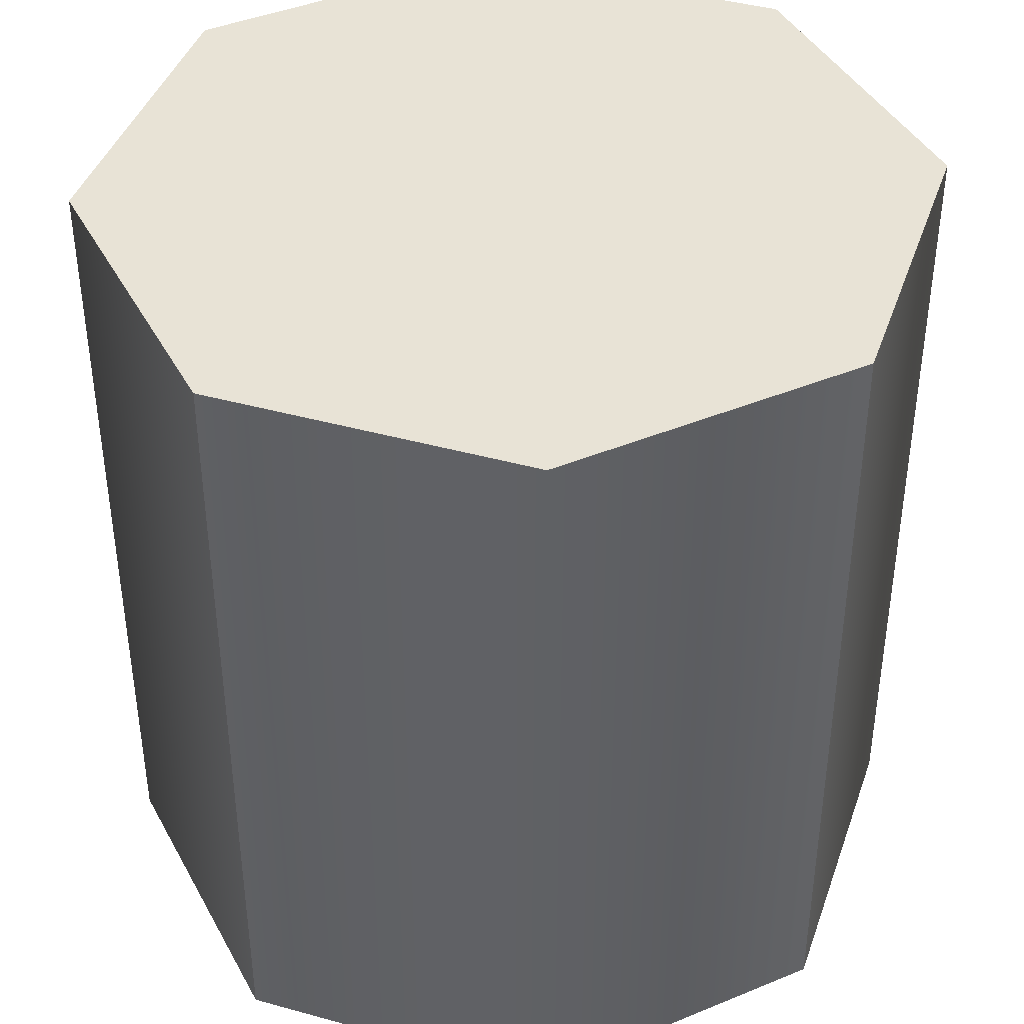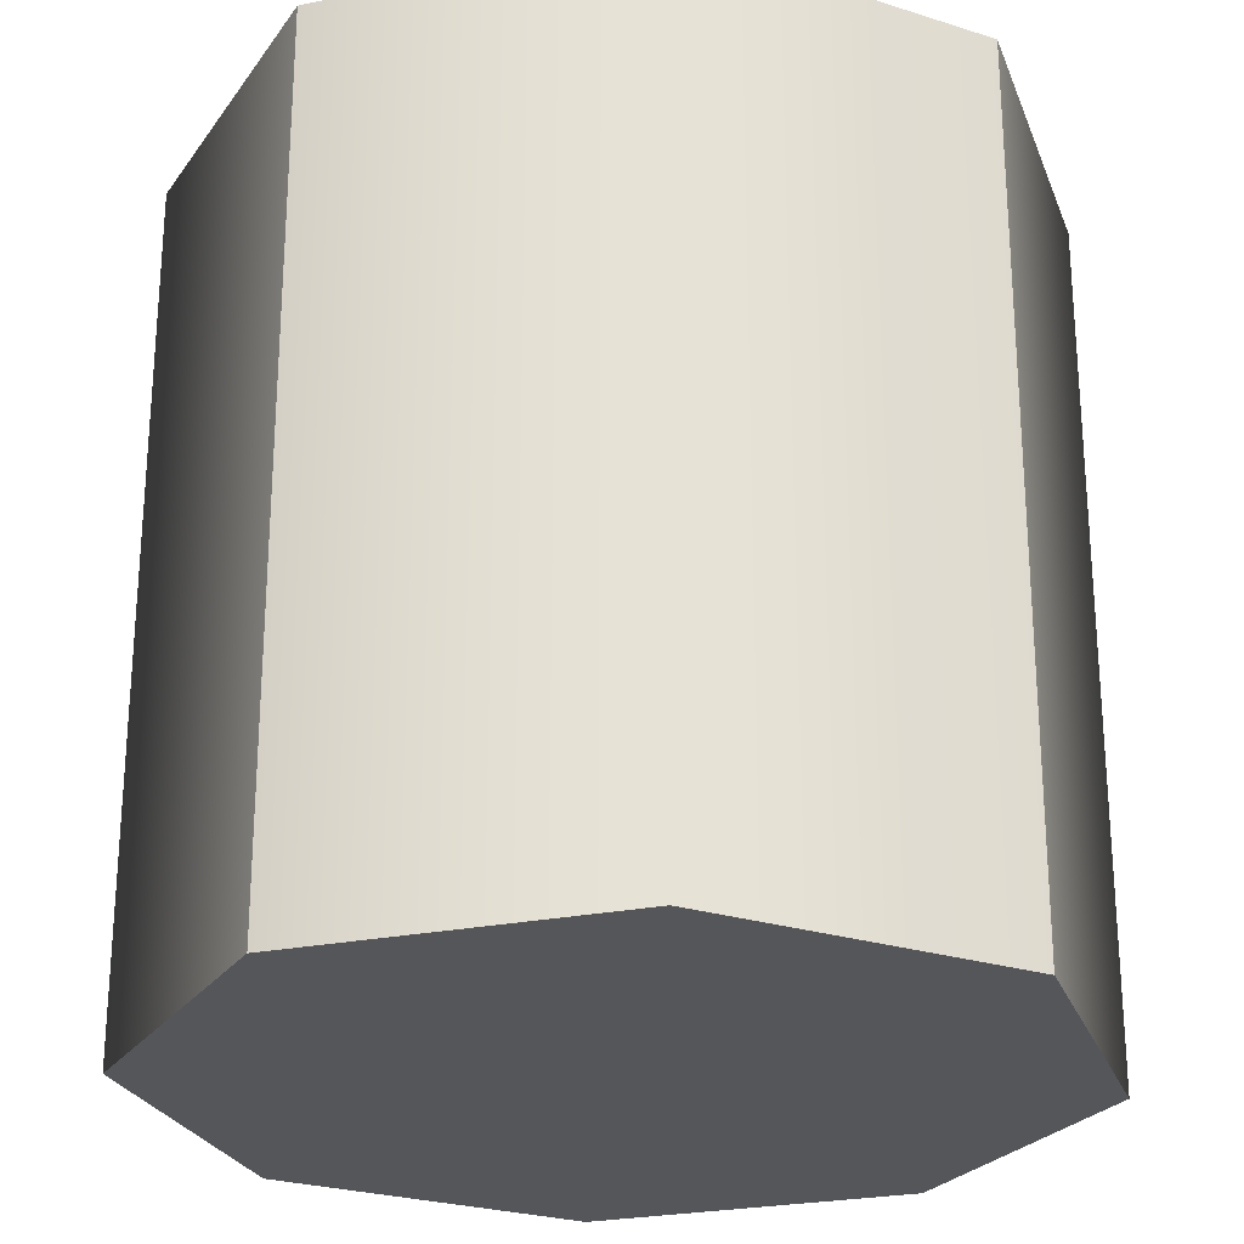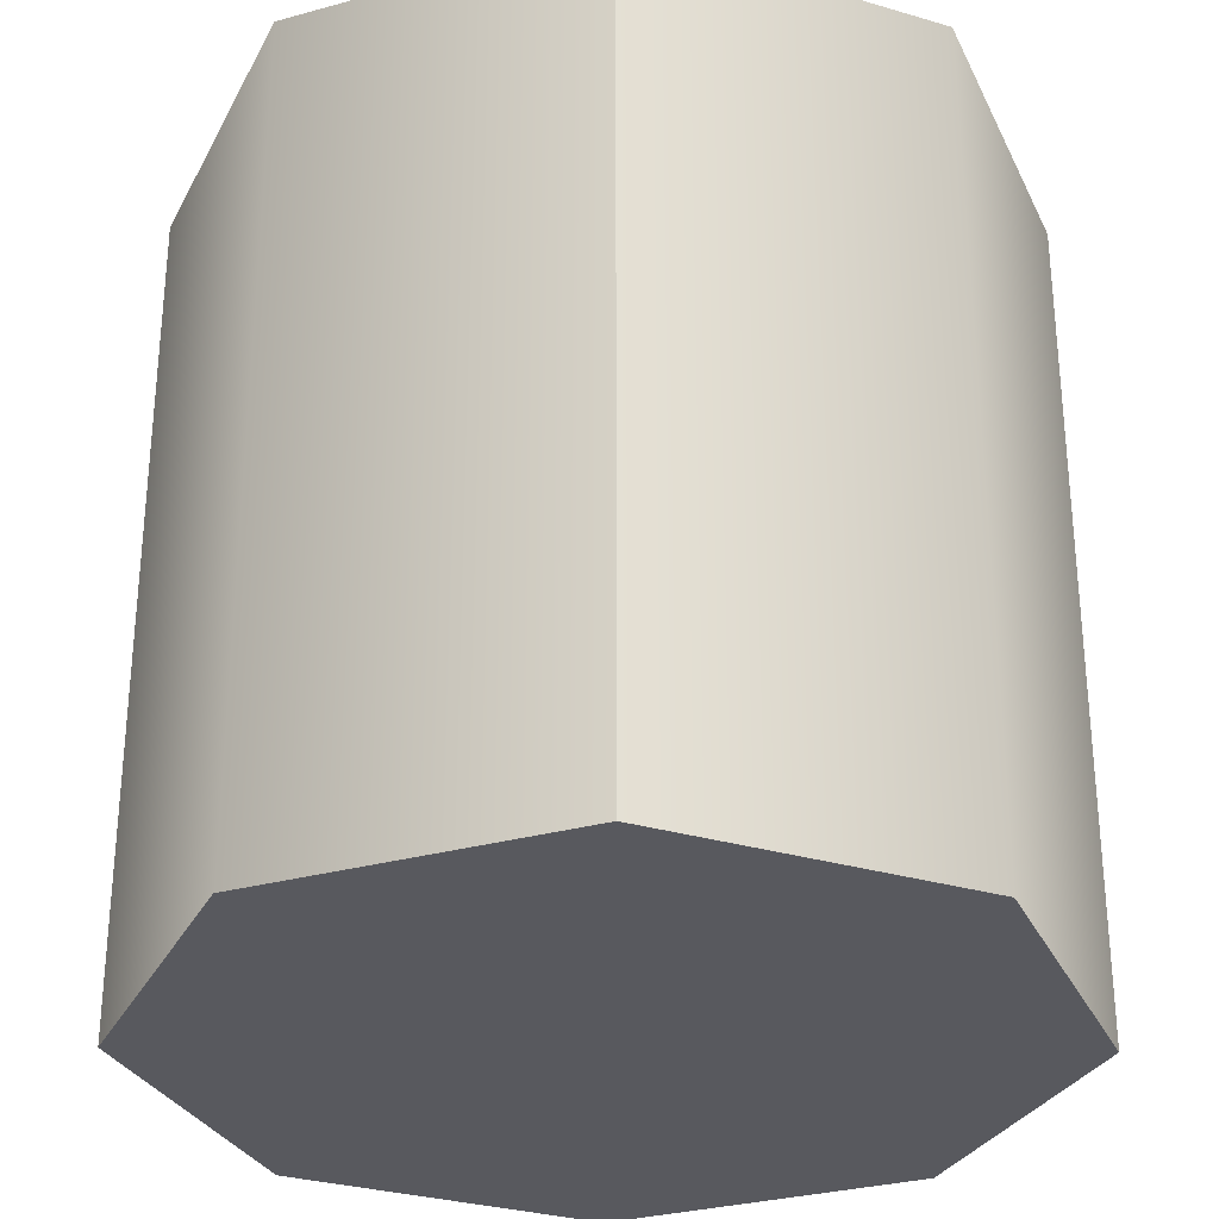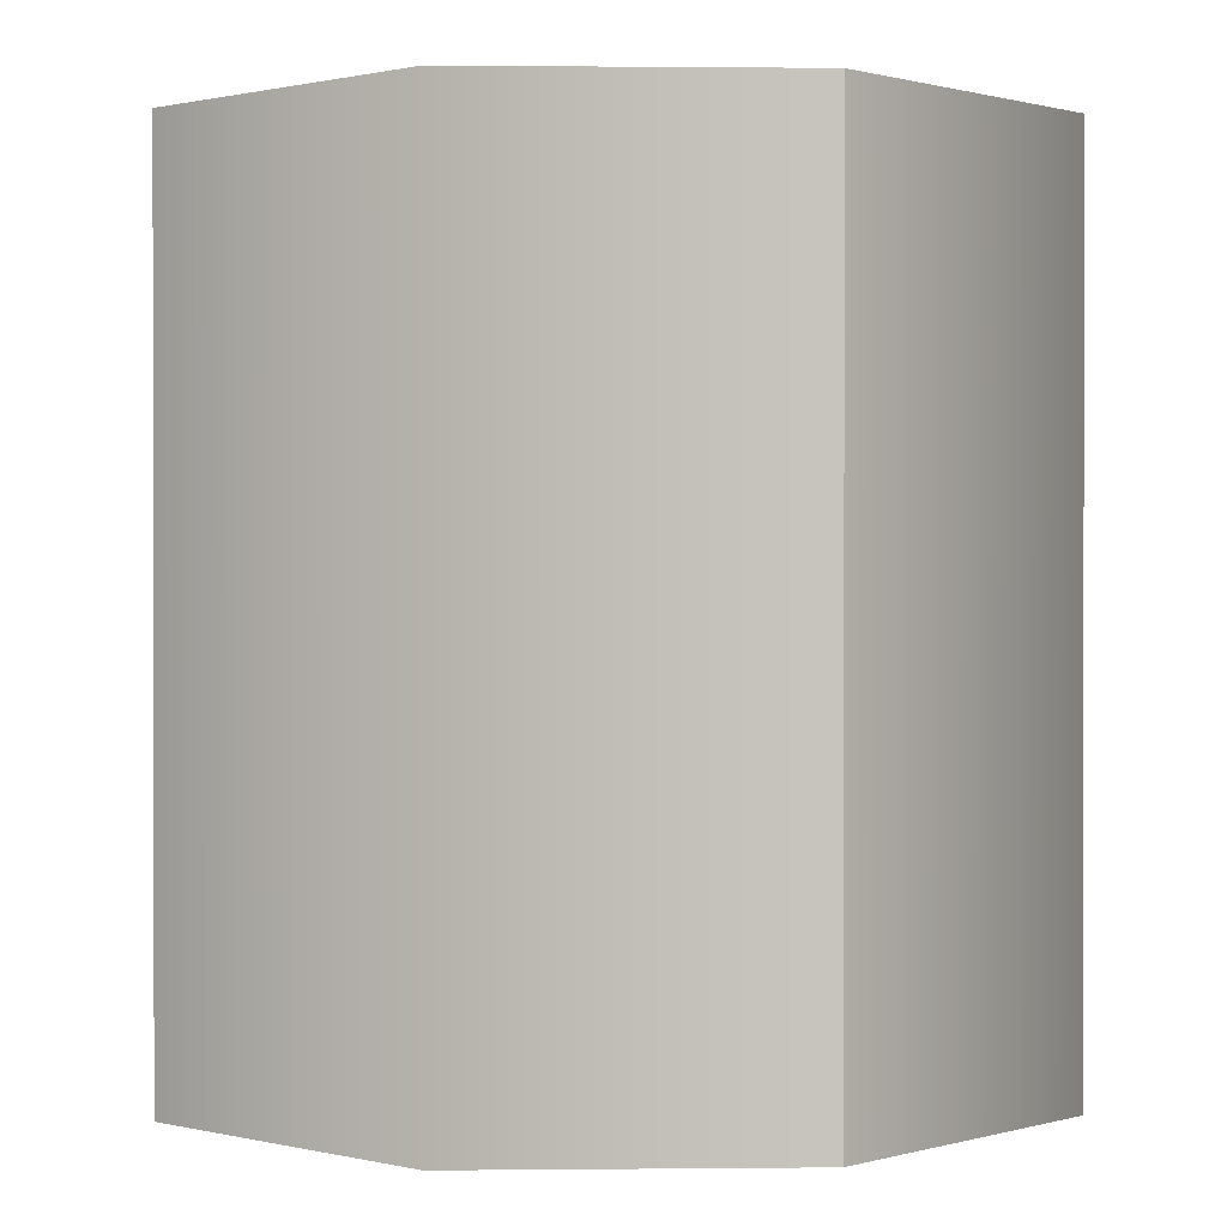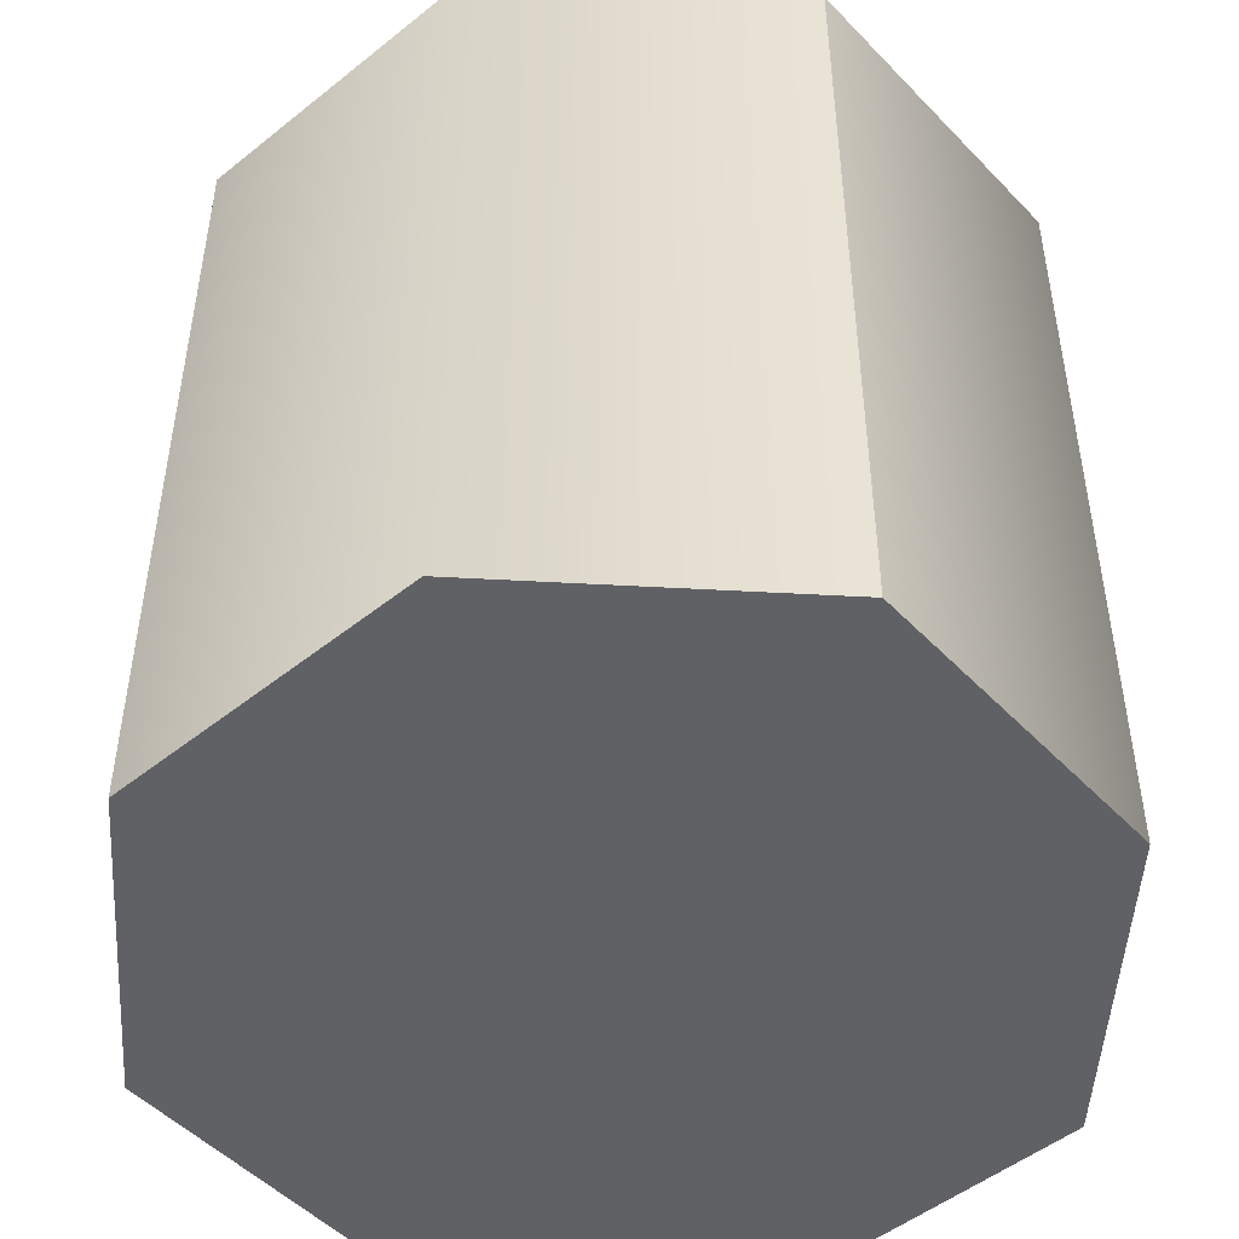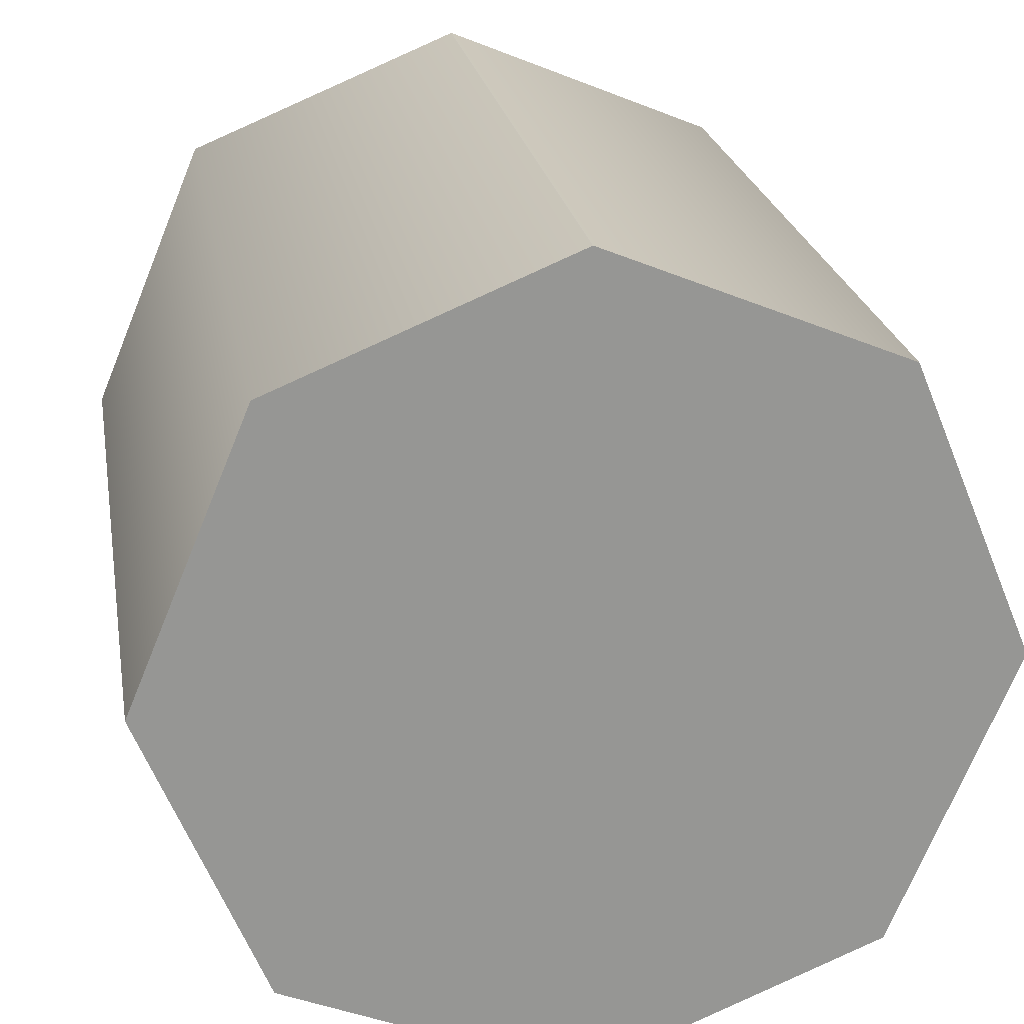
<metadata>
{"format":"obj","ext":"obj","renderer":"f3d","projection":"perspective","resolution":1024,"background":"white","views":[{"elev":41.7,"azim":131.0,"up":"+Y"},{"elev":-25.6,"azim":130.4,"up":"+Y"},{"elev":-30.4,"azim":89.3,"up":"+Y"},{"elev":0.6,"azim":-114.8,"up":"+Y"},{"elev":-49.6,"azim":-26.0,"up":"+Y"},{"elev":22.7,"azim":-9.5,"up":"+Z"}]}
</metadata>
<code>
g bottom
v 0.5 -0.5 0
v 0.3535 -0.5 -0.3535
v 0 -0.5 -0.5
v -0.3535 -0.5 -0.3535
v -0.5 -0.5 0
v -0.3535 -0.5 0.3536
v 0 -0.5 0.5
v 0.3535 -0.5 0.3536
f 8 7 6 5 4 3 2 1
g top
v 0.3535 0.5 0.3536
v 0 0.5 0.5
v -0.3535 0.5 0.3536
v -0.5 0.5 0
v -0.3535 0.5 -0.3535
v 0 0.5 -0.5
v 0.3535 0.5 -0.3535
v 0.5 0.5 0
f 16 15 14 13 12 11 10 9
g trunk
v 0.3535 -0.5 -0.3535
v 0.5 -0.5 0
v 0.5 0.5 0
v 0.3535 0.5 -0.3535
v 0 -0.5 -0.5
v 0 0.5 -0.5
v -0.3535 -0.5 -0.3535
v -0.3535 0.5 -0.3535
v -0.5 -0.5 0
v -0.5 0.5 0
v -0.3535 -0.5 0.3536
v -0.3535 0.5 0.3536
v 0 -0.5 0.5
v 0 0.5 0.5
v 0.3535 -0.5 0.3536
v 0.3535 0.5 0.3536
f 20 19 18 17
f 22 20 17 21
f 24 22 21 23
f 26 24 23 25
f 28 26 25 27
f 30 28 27 29
f 32 30 29 31
f 19 32 31 18

</code>
